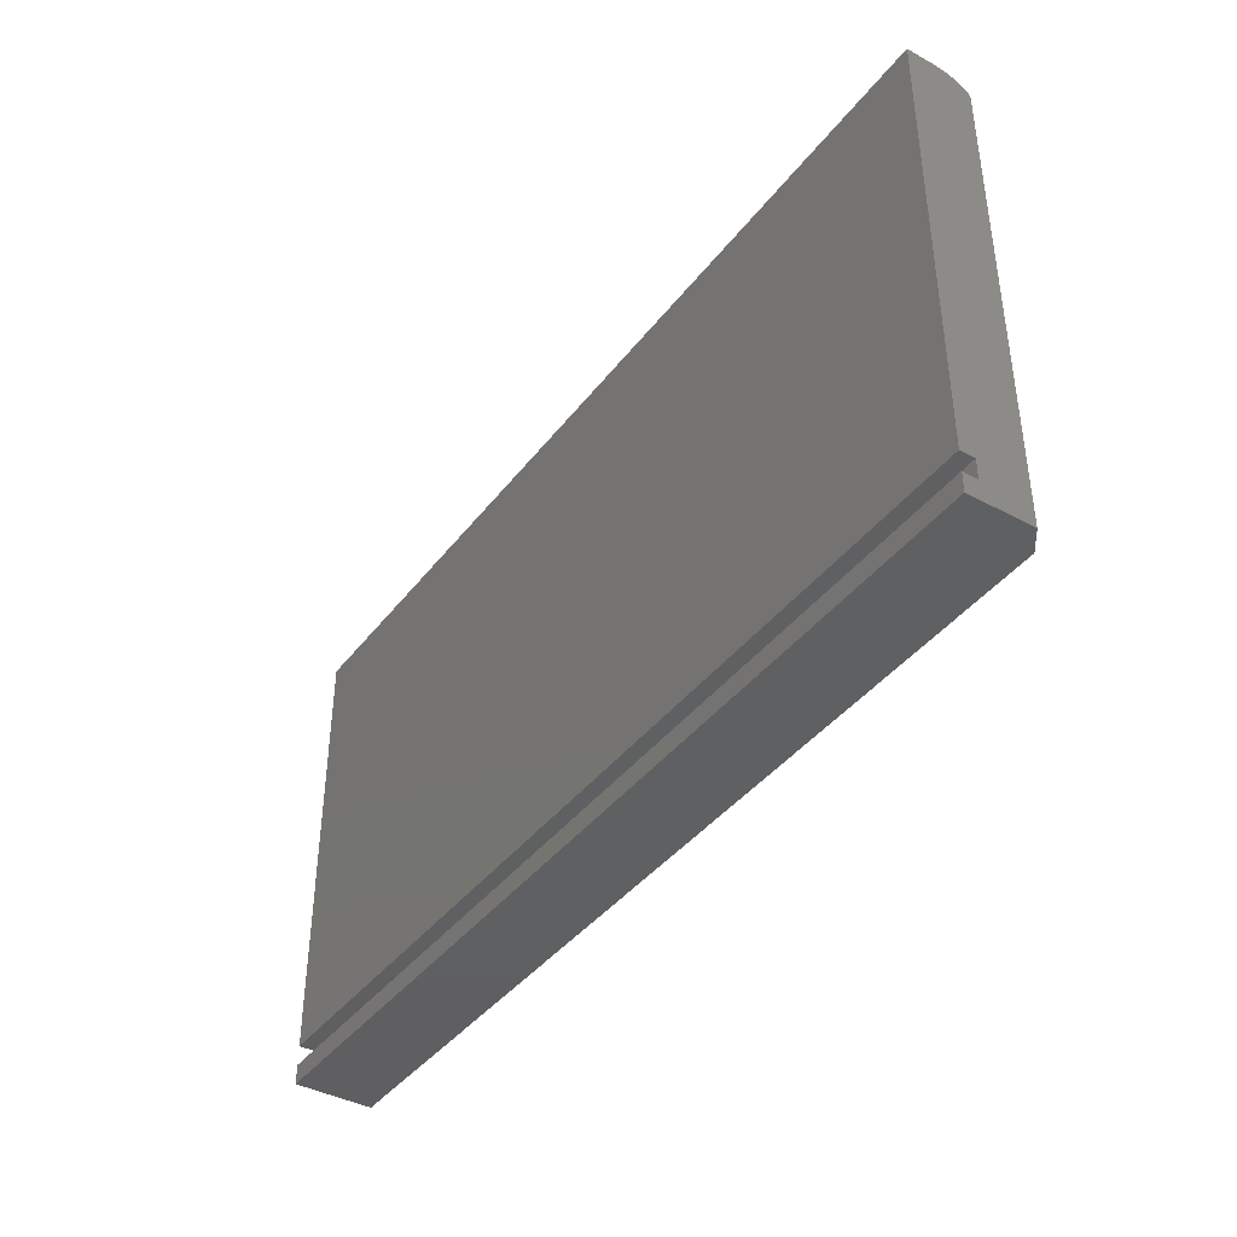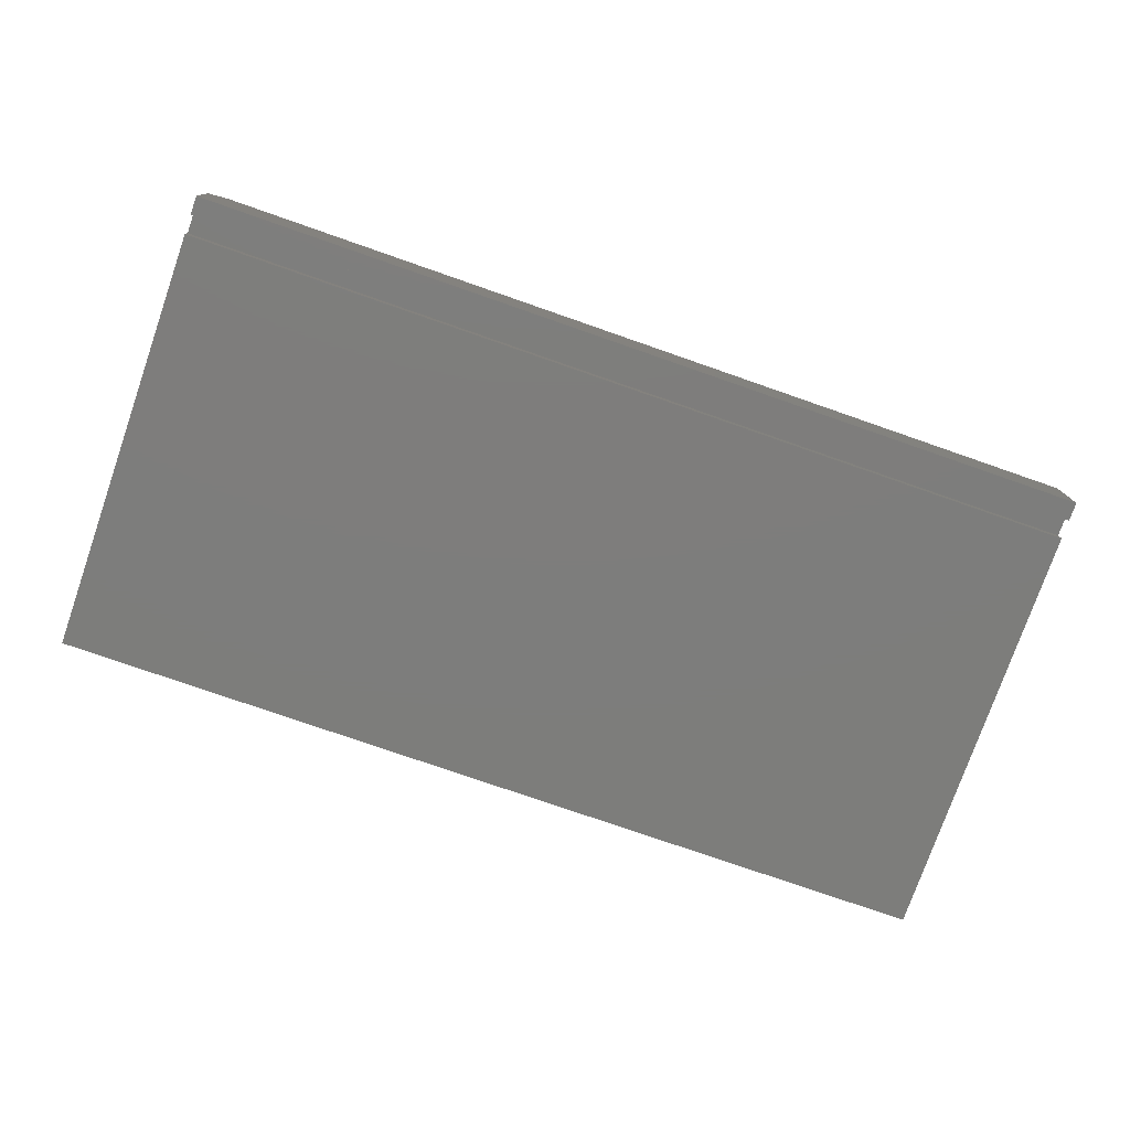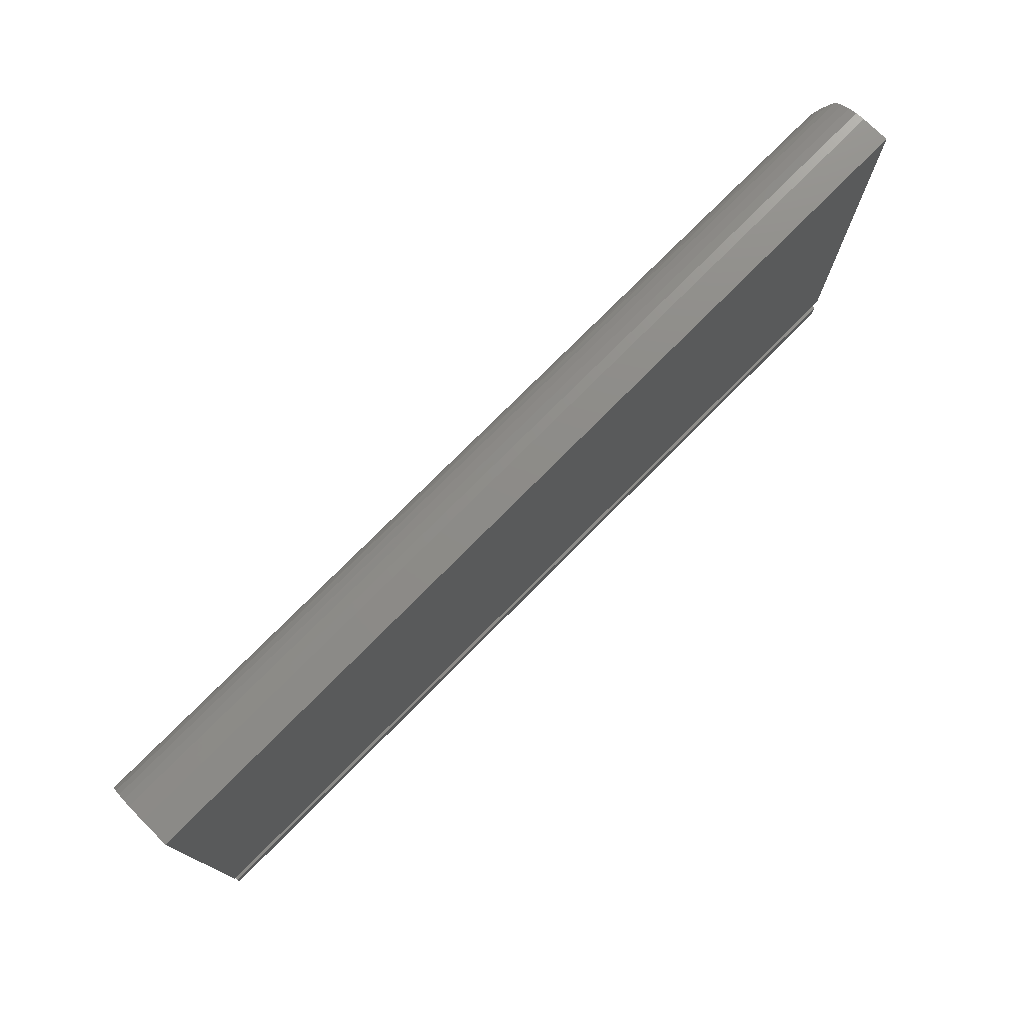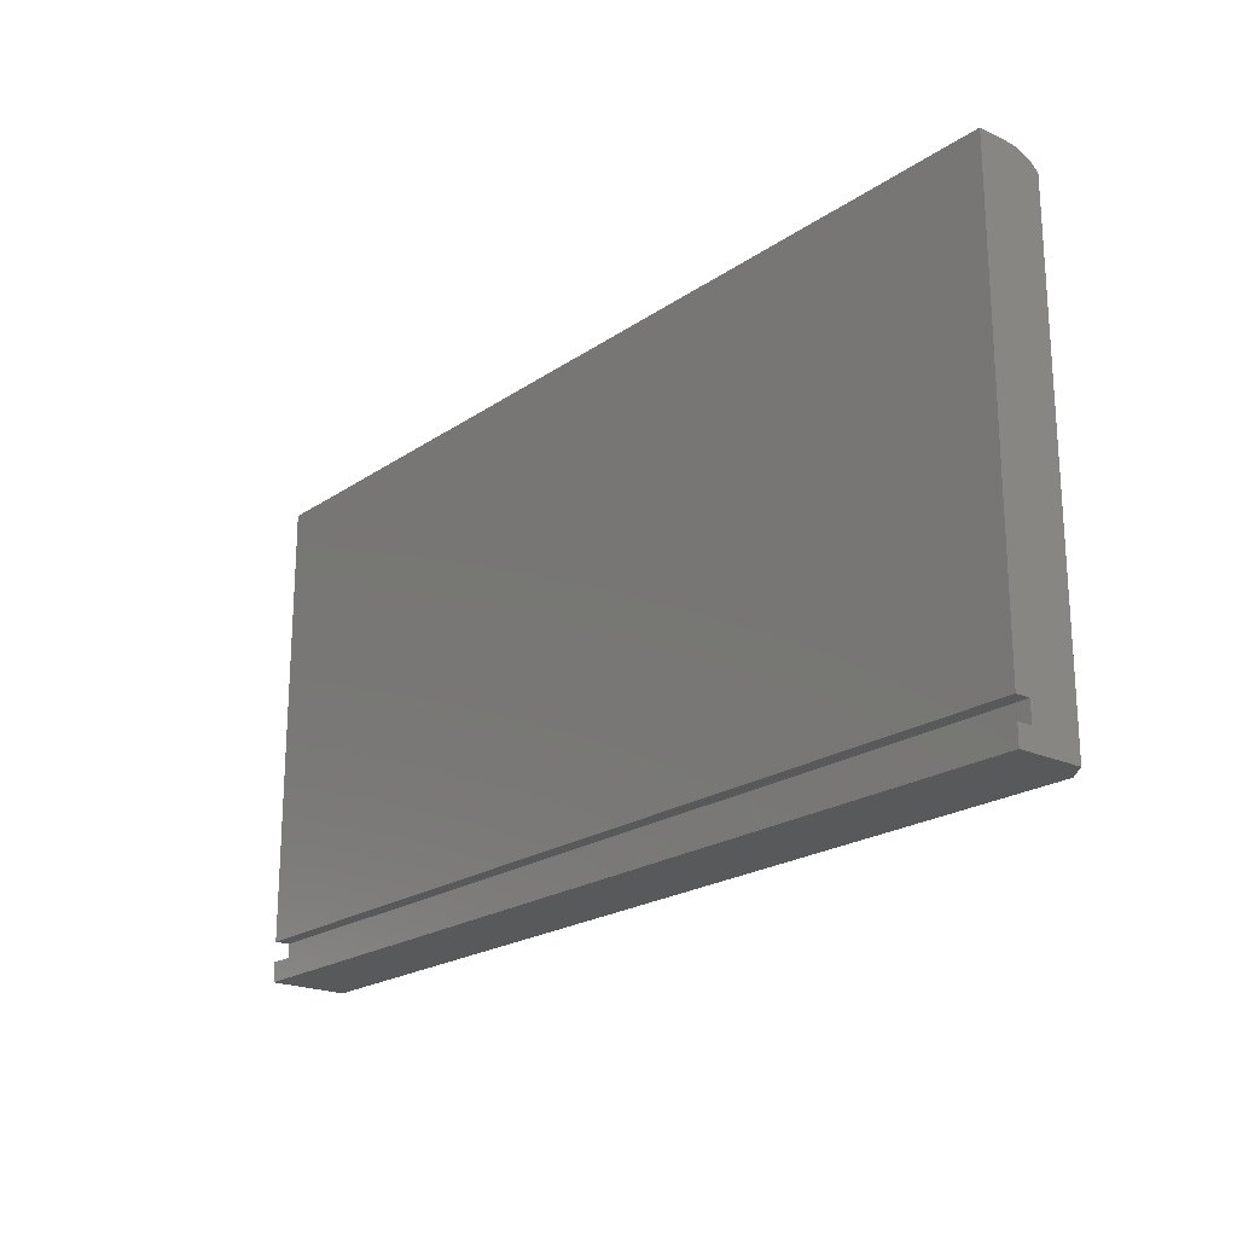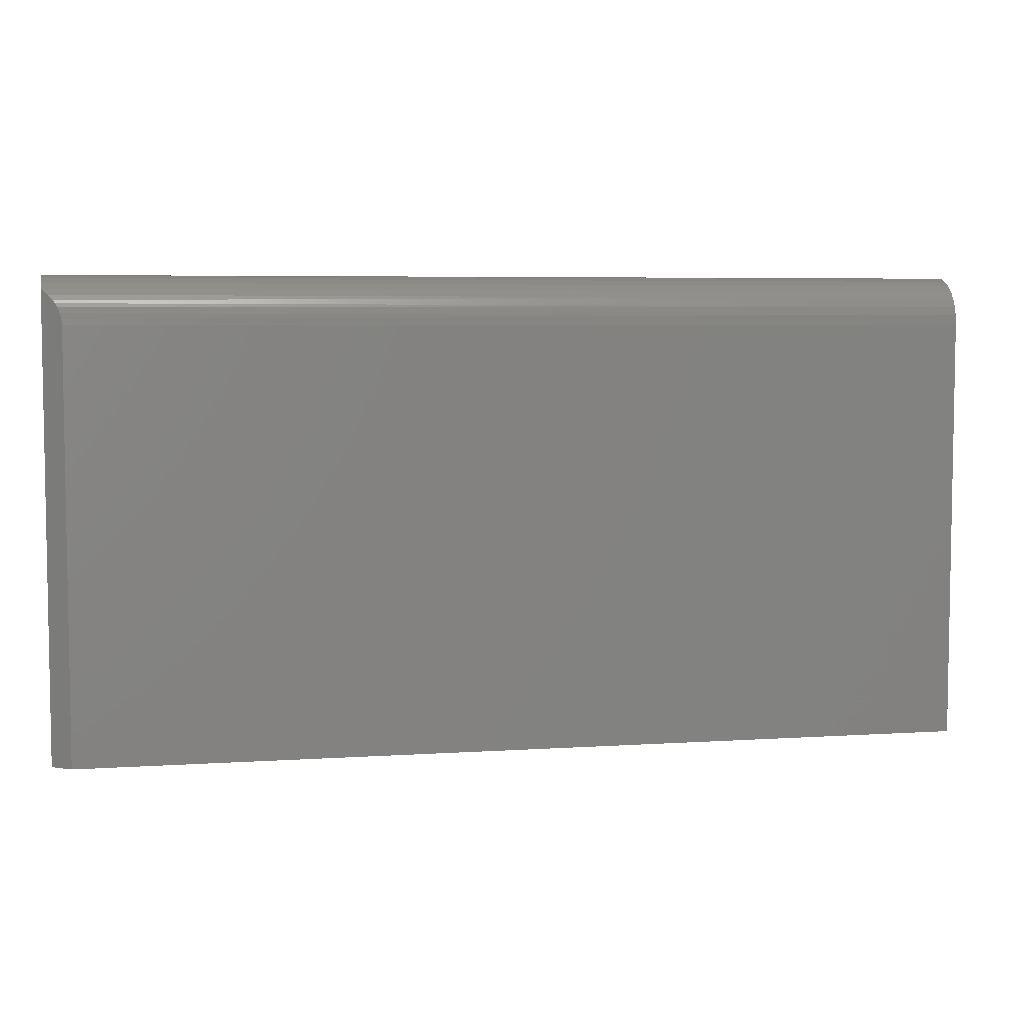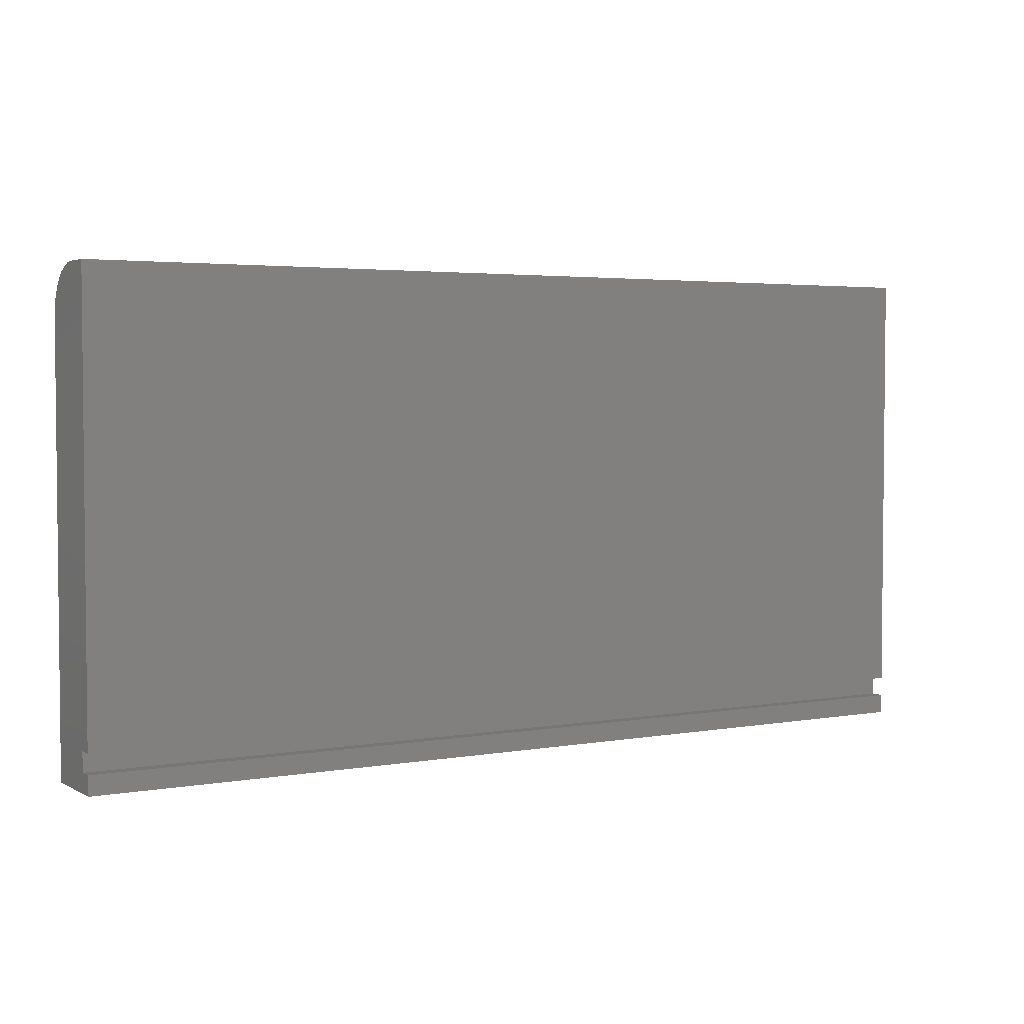
<metadata>
{"format":"stl","ext":"stl","renderer":"f3d","projection":"perspective","resolution":1024,"background":"white","views":[{"elev":-40.5,"azim":56.2,"up":"+Z"},{"elev":-76.8,"azim":160.8,"up":"+Y"},{"elev":75.7,"azim":-45.3,"up":"+Z"},{"elev":-21.0,"azim":50.5,"up":"+Z"},{"elev":5.6,"azim":168.6,"up":"+Z"},{"elev":3.4,"azim":-30.7,"up":"+Z"}]}
</metadata>
<code>
# stl→obj: 36 verts, 68 faces
v -0.75 -0.125 -0.3828
v 0.75 -0.125 -0.3828
v -0.75 -0.125 -0.3516
v 0.75 -0.125 -0.3516
v -0.75 -0.125 -0.32
v 0.75 -0.125 -0.32
v -0.75 -0.125 0.3909
v 0.75 -0.125 0.3909
v -0.75 -0.07812 0.3909
v -0.75 -0.06288 0.3894
v -0.75 0 -0.3828
v -0.75 -0.1016 -0.3516
v -0.75 -0.1016 -0.32
v -0.75 3.861e-17 0.3127
v -0.75 -0.04823 0.3849
v -0.75 -0.03472 0.3777
v -0.75 -0.02288 0.368
v -0.75 -0.01317 0.3562
v -0.75 -0.005947 0.3426
v -0.75 -0.001501 0.328
v 0.75 -0.1016 -0.3516
v 0.75 -0.02344 -0.3828
v 0.75 -0.1016 -0.32
v 0.75 -0.02344 0.3685
v 0.75 -0.03521 0.378
v 0.75 -0.04859 0.3851
v 0.75 -0.06308 0.3894
v 0.75 -0.07812 0.3909
v 0.7288 -0.007558 0.3463
v 0.7326 -0.01039 0.3517
v 0.7394 -0.01547 0.3594
v 0.7188 1.631e-16 -0.3828
v 0.7188 2.017e-16 0.3127
v 0.7195 -0.0005472 0.322
v 0.7217 -0.002178 0.3311
v 0.7255 -0.005076 0.3404
f 1 2 3
f 3 2 4
f 5 6 7
f 7 6 8
f 9 10 7
f 11 1 3
f 11 3 12
f 11 12 13
f 11 13 14
f 14 13 5
f 14 5 7
f 14 7 10
f 14 10 15
f 14 15 16
f 14 16 17
f 14 17 18
f 14 18 19
f 14 19 20
f 2 21 4
f 2 22 21
f 22 23 21
f 22 24 23
f 6 23 24
f 6 24 25
f 6 25 26
f 6 26 27
f 6 27 28
f 6 28 8
f 12 21 13
f 13 21 23
f 23 6 13
f 13 6 5
f 12 3 21
f 21 3 4
f 29 30 31
f 24 22 32
f 24 32 33
f 24 33 34
f 24 34 35
f 24 35 36
f 24 36 29
f 24 29 31
f 11 14 32
f 32 14 33
f 8 28 7
f 7 28 9
f 33 20 34
f 33 14 20
f 20 35 34
f 35 20 19
f 19 36 35
f 29 36 19
f 19 18 29
f 30 29 18
f 9 28 10
f 10 28 27
f 10 27 15
f 15 27 26
f 15 26 16
f 16 26 25
f 16 25 17
f 17 25 24
f 17 24 18
f 18 24 31
f 18 31 30
f 1 11 2
f 2 11 32
f 2 32 22

</code>
